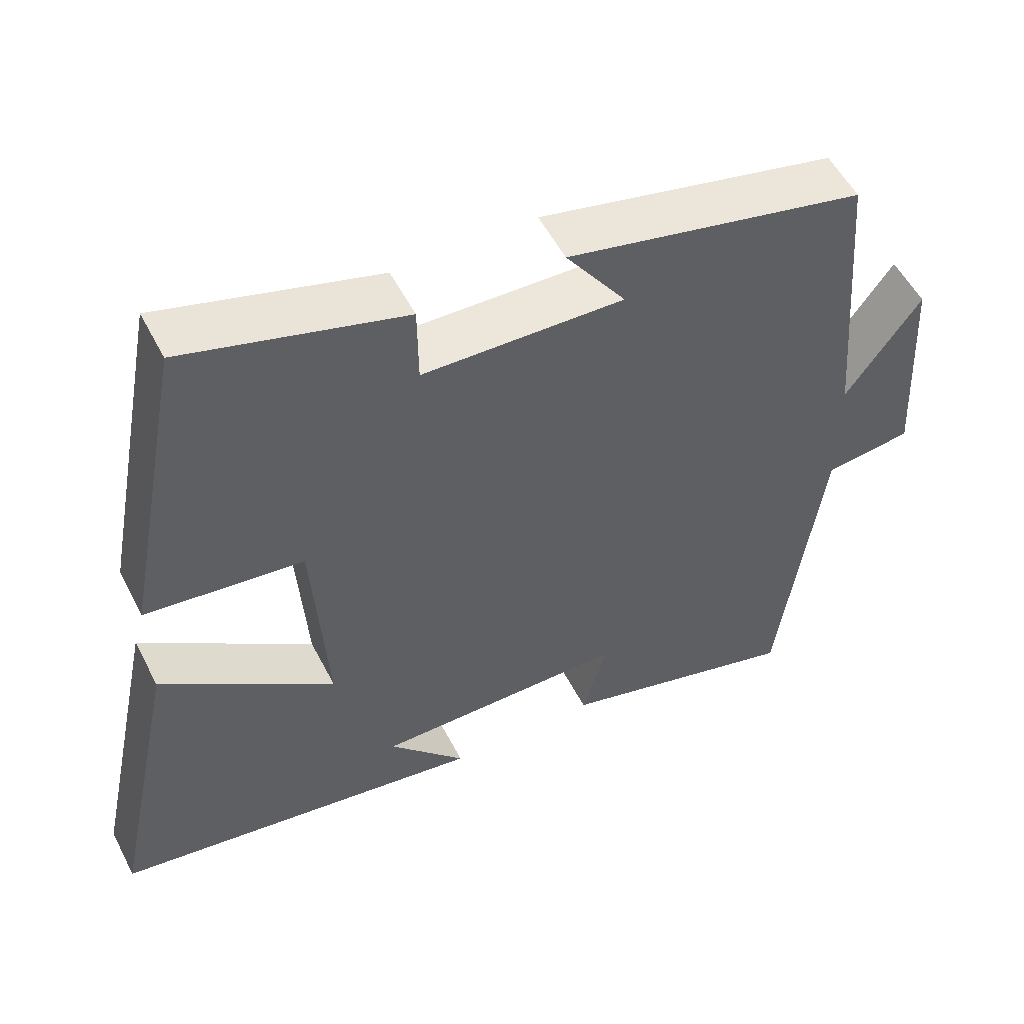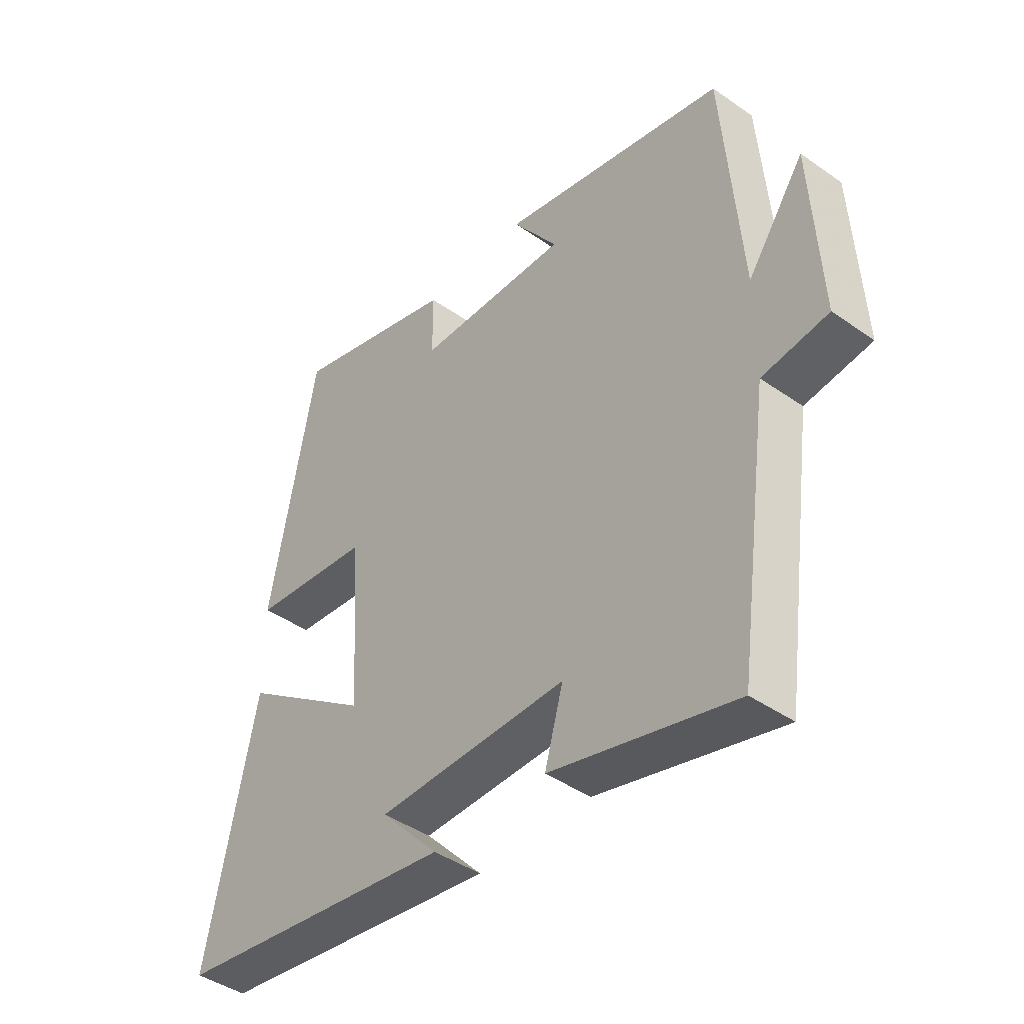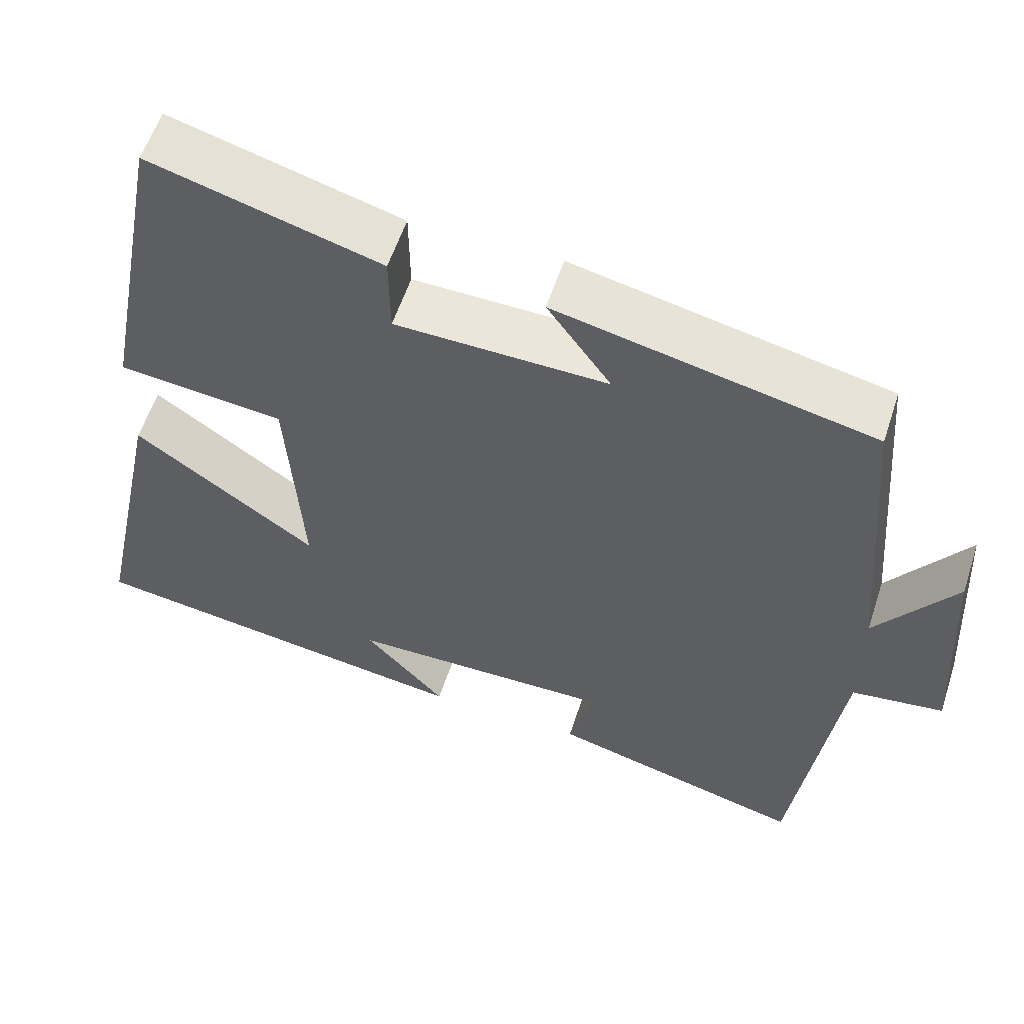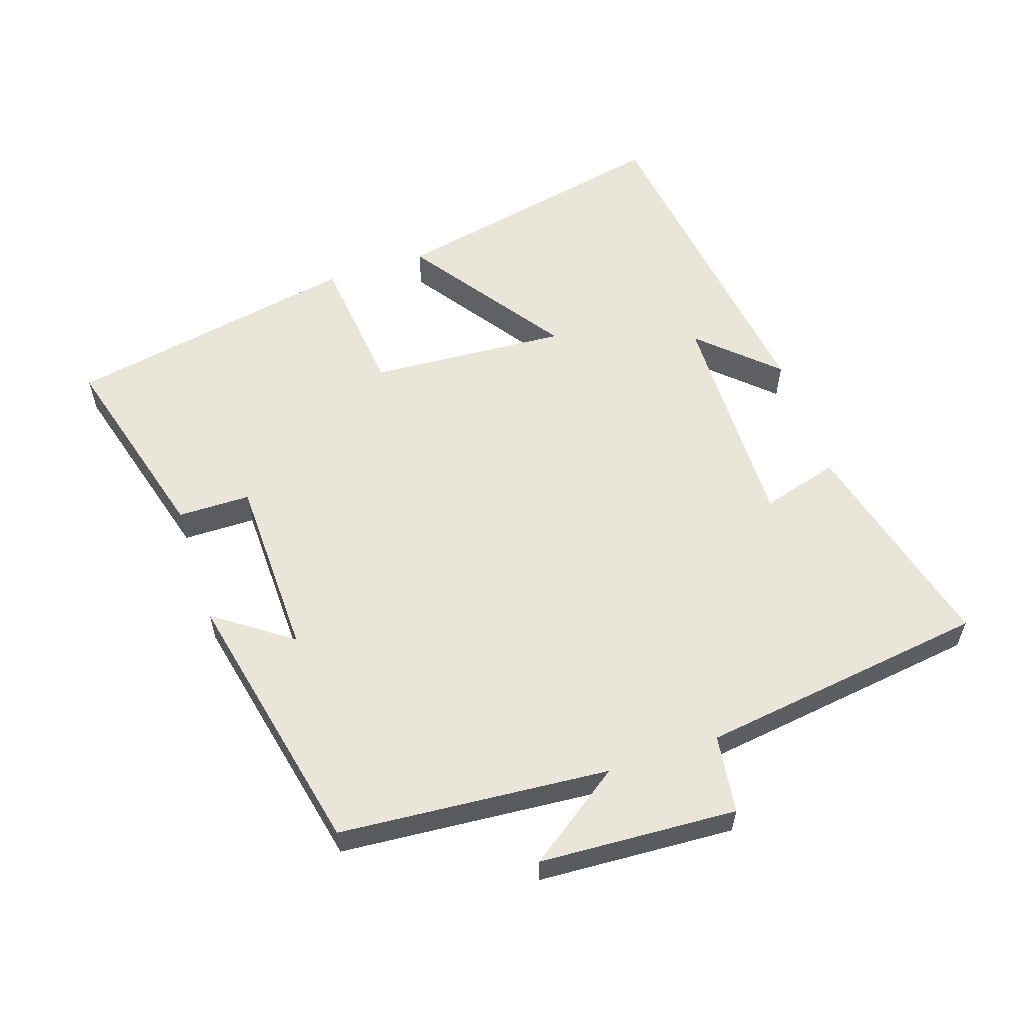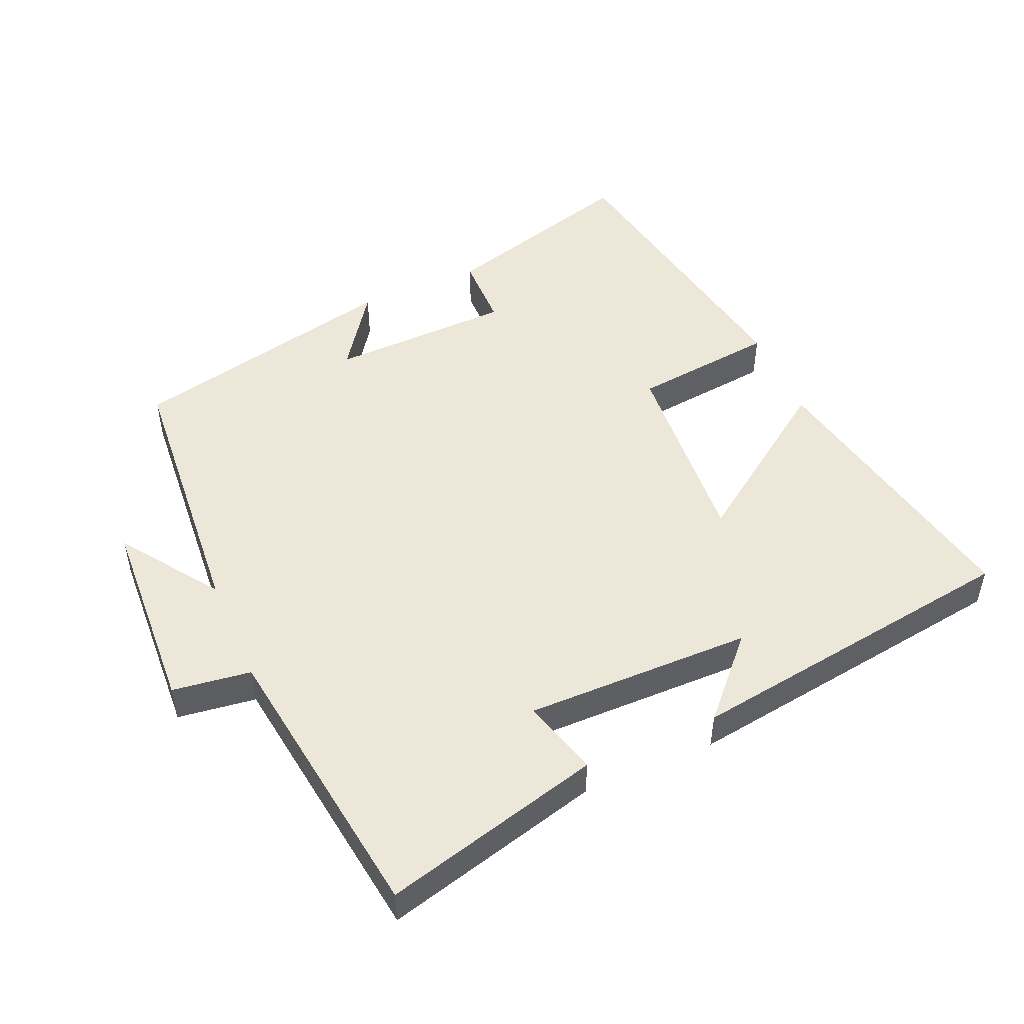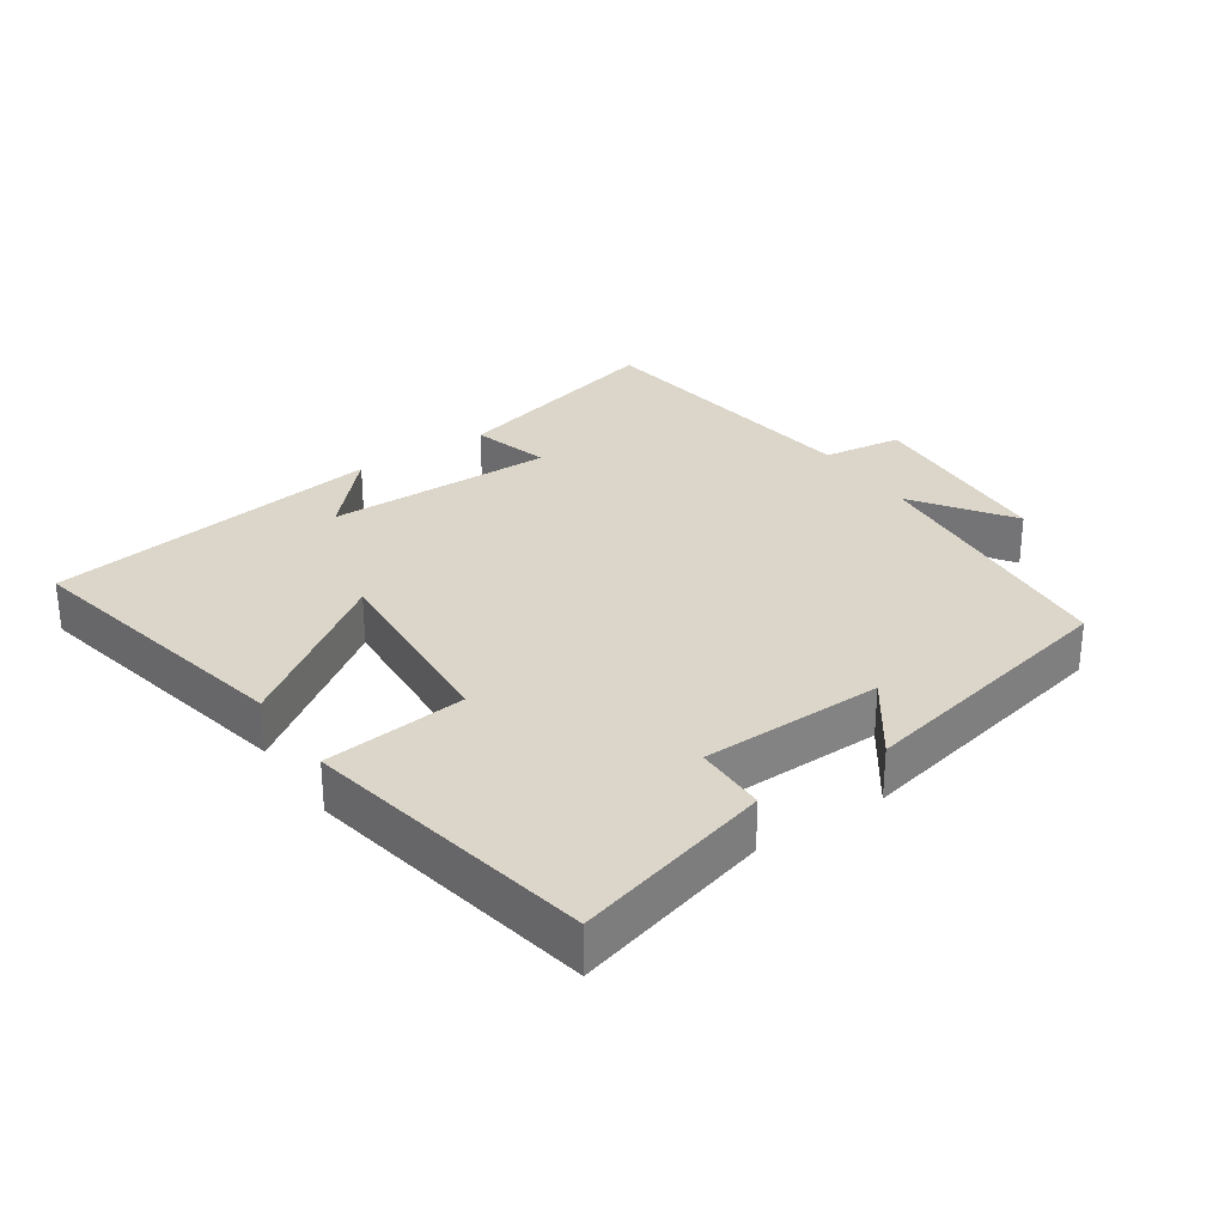
<metadata>
{"format":"obj","ext":"obj","renderer":"f3d","projection":"perspective","resolution":1024,"background":"white","views":[{"elev":53.6,"azim":-26.8,"up":"+Z"},{"elev":-42.7,"azim":50.1,"up":"+Z"},{"elev":57.1,"azim":18.0,"up":"+Z"},{"elev":58.2,"azim":71.6,"up":"+Y"},{"elev":50.1,"azim":156.5,"up":"+Y"},{"elev":29.9,"azim":-34.1,"up":"+Y"}]}
</metadata>
<code>
v -0.418 0.07 0.582
v -0.124 0.07 0.5
v -0.123 0.07 0.392
v 0.147 0.07 0.386
v 0.066 0.07 0.5
v 0.468 0.07 0.413
v 0.5 0.07 0.011
v 0.601 0.07 0.153
v 0.617 0.07 -0.141
v 0.5 0.07 -0.157
v 0.441 0.07 -0.585
v 0.115 0.07 -0.5
v 0.148 0.07 -0.385
v -0.19 0.07 -0.389
v -0.087 0.07 -0.5
v -0.588 0.07 -0.429
v -0.5 0.07 -0.007
v -0.268 0.07 -0.17
v -0.288 0.07 0.124
v -0.5 0.07 0.147
v -0.418 0 0.582
v -0.124 0 0.5
v -0.123 0 0.392
v 0.147 0 0.386
v 0.066 0 0.5
v 0.468 0 0.413
v 0.5 0 0.011
v 0.601 0 0.153
v 0.617 0 -0.141
v 0.5 0 -0.157
v 0.441 0 -0.585
v 0.115 0 -0.5
v 0.148 0 -0.385
v -0.19 0 -0.389
v -0.087 0 -0.5
v -0.588 0 -0.429
v -0.5 0 -0.007
v -0.268 0 -0.17
v -0.288 0 0.124
v -0.5 0 0.147
f 1 2 3
f 20 1 3
f 19 20 3
f 18 19 3 4
f 16 17 18
f 14 15 16
f 14 16 18
f 13 14 18 4
f 10 11 12 13
f 7 8 9 10
f 7 10 13 4
f 4 5 6 7
f 23 22 21
f 23 21 40
f 23 40 39
f 24 23 39 38
f 38 37 36
f 36 35 34
f 38 36 34
f 24 38 34 33
f 33 32 31 30
f 30 29 28 27
f 24 33 30 27
f 27 26 25 24
f 1 21 22 2
f 2 22 23 3
f 3 23 24 4
f 4 24 25 5
f 5 25 26 6
f 6 26 27 7
f 7 27 28 8
f 8 28 29 9
f 9 29 30 10
f 10 30 31 11
f 11 31 32 12
f 12 32 33 13
f 13 33 34 14
f 14 34 35 15
f 15 35 36 16
f 16 36 37 17
f 17 37 38 18
f 18 38 39 19
f 19 39 40 20
f 20 40 21 1

</code>
